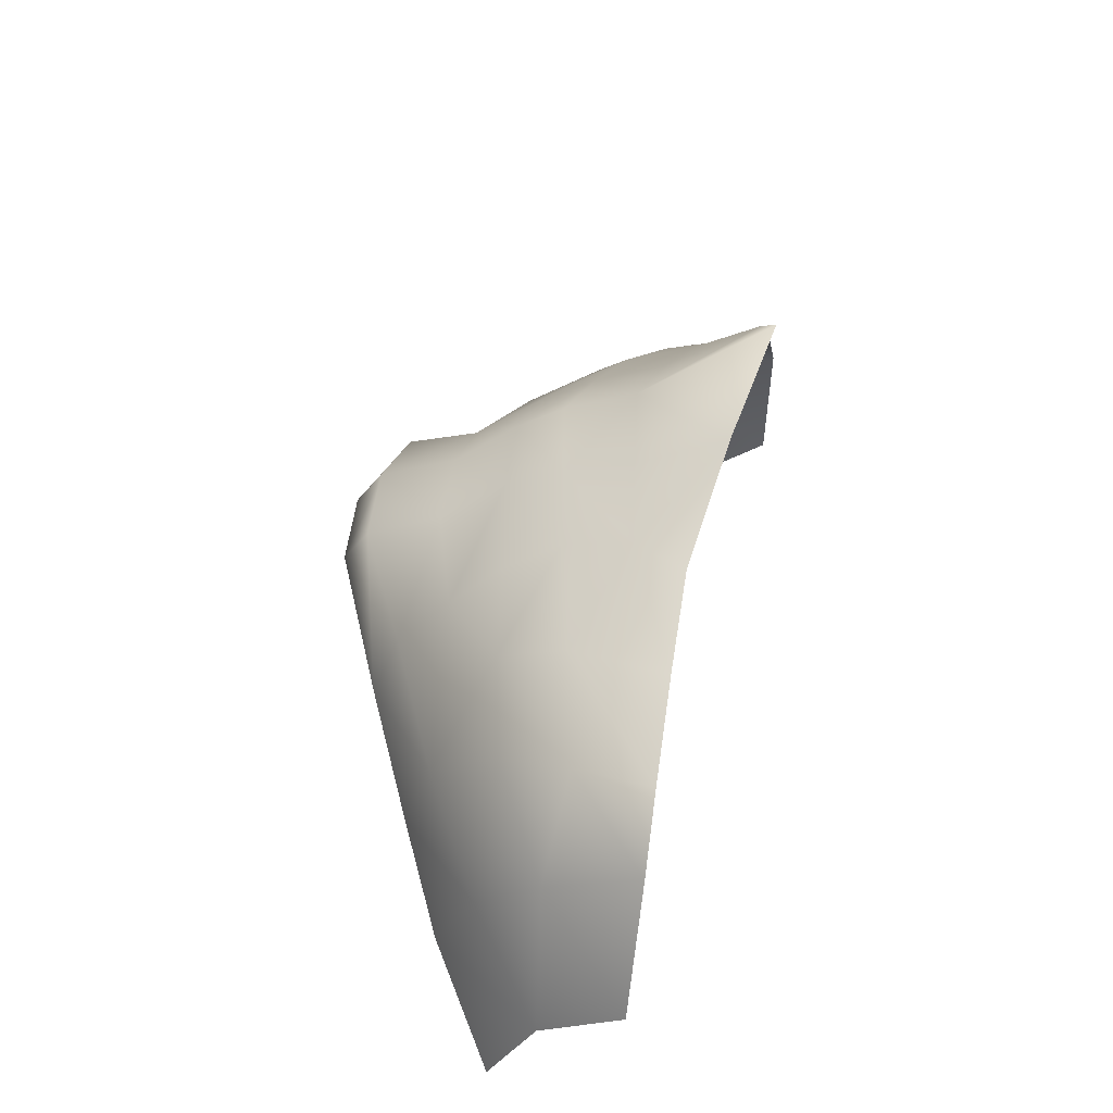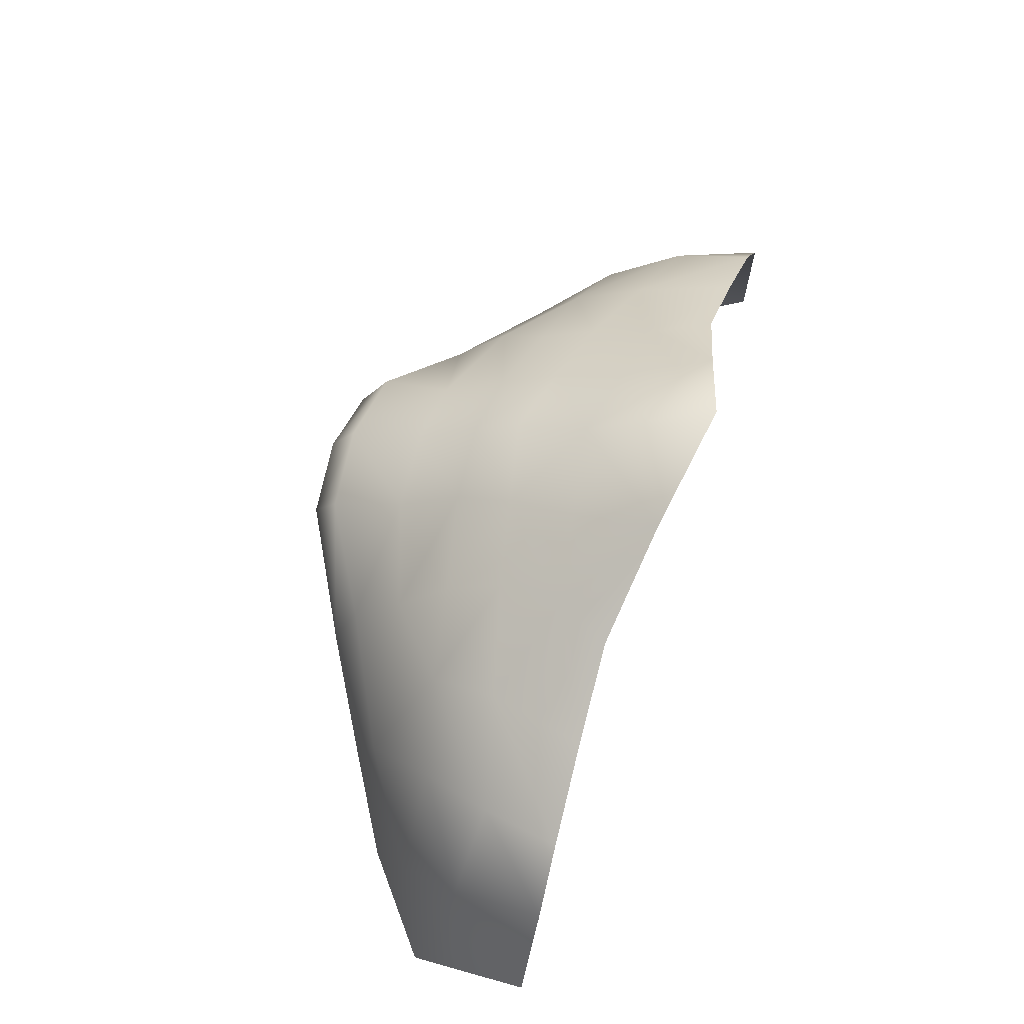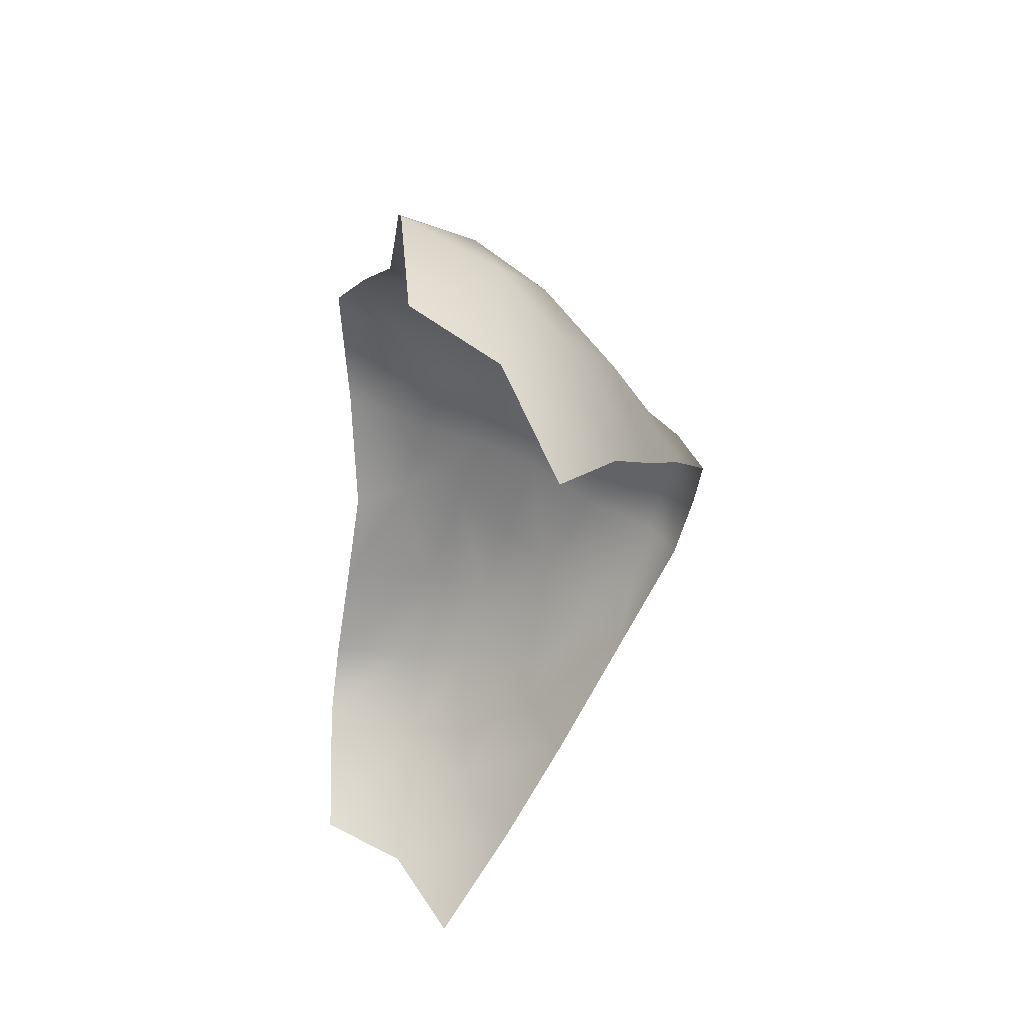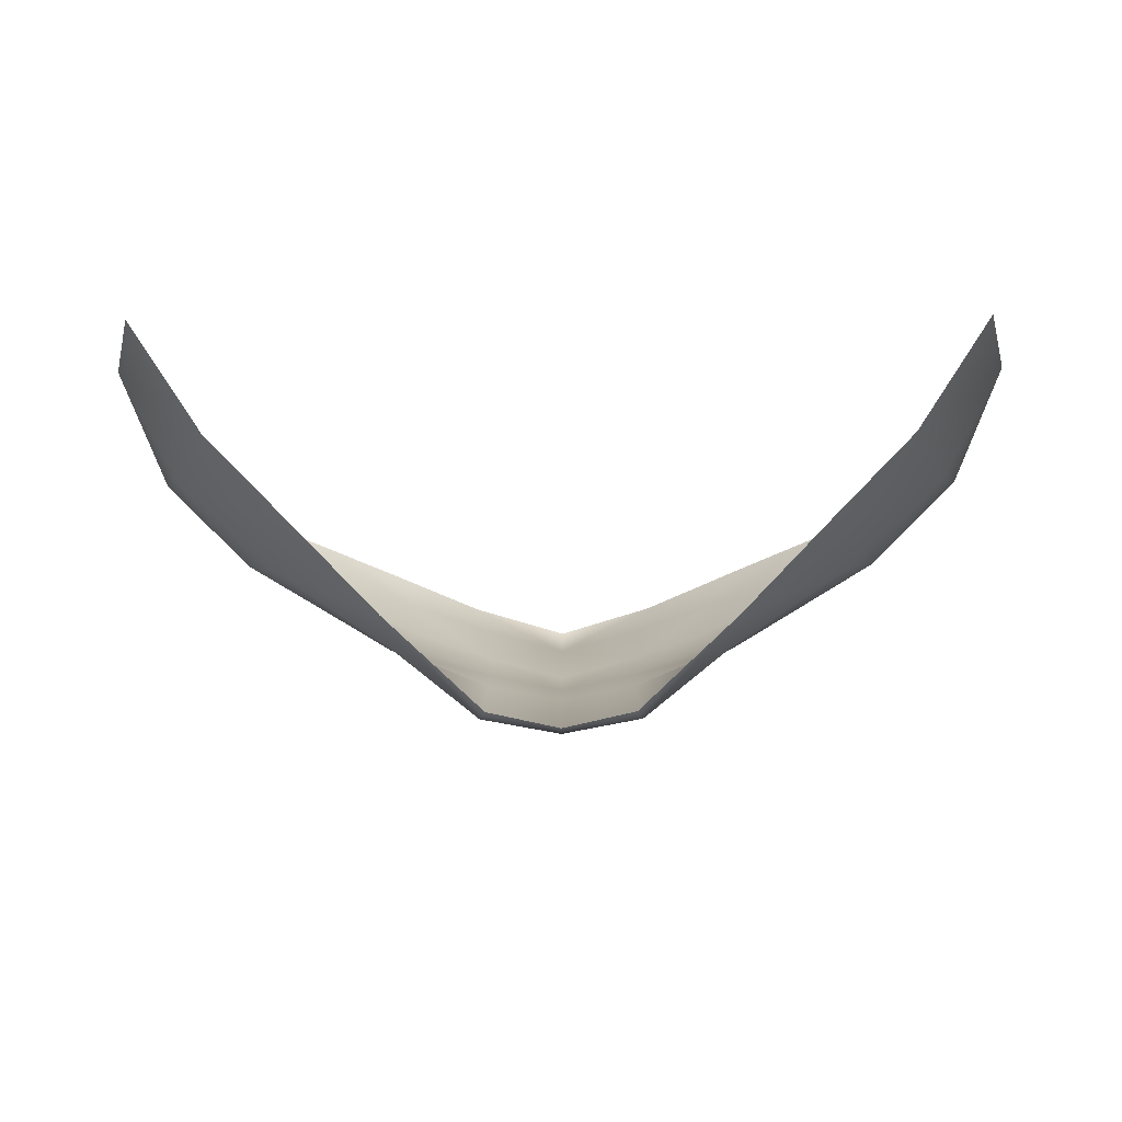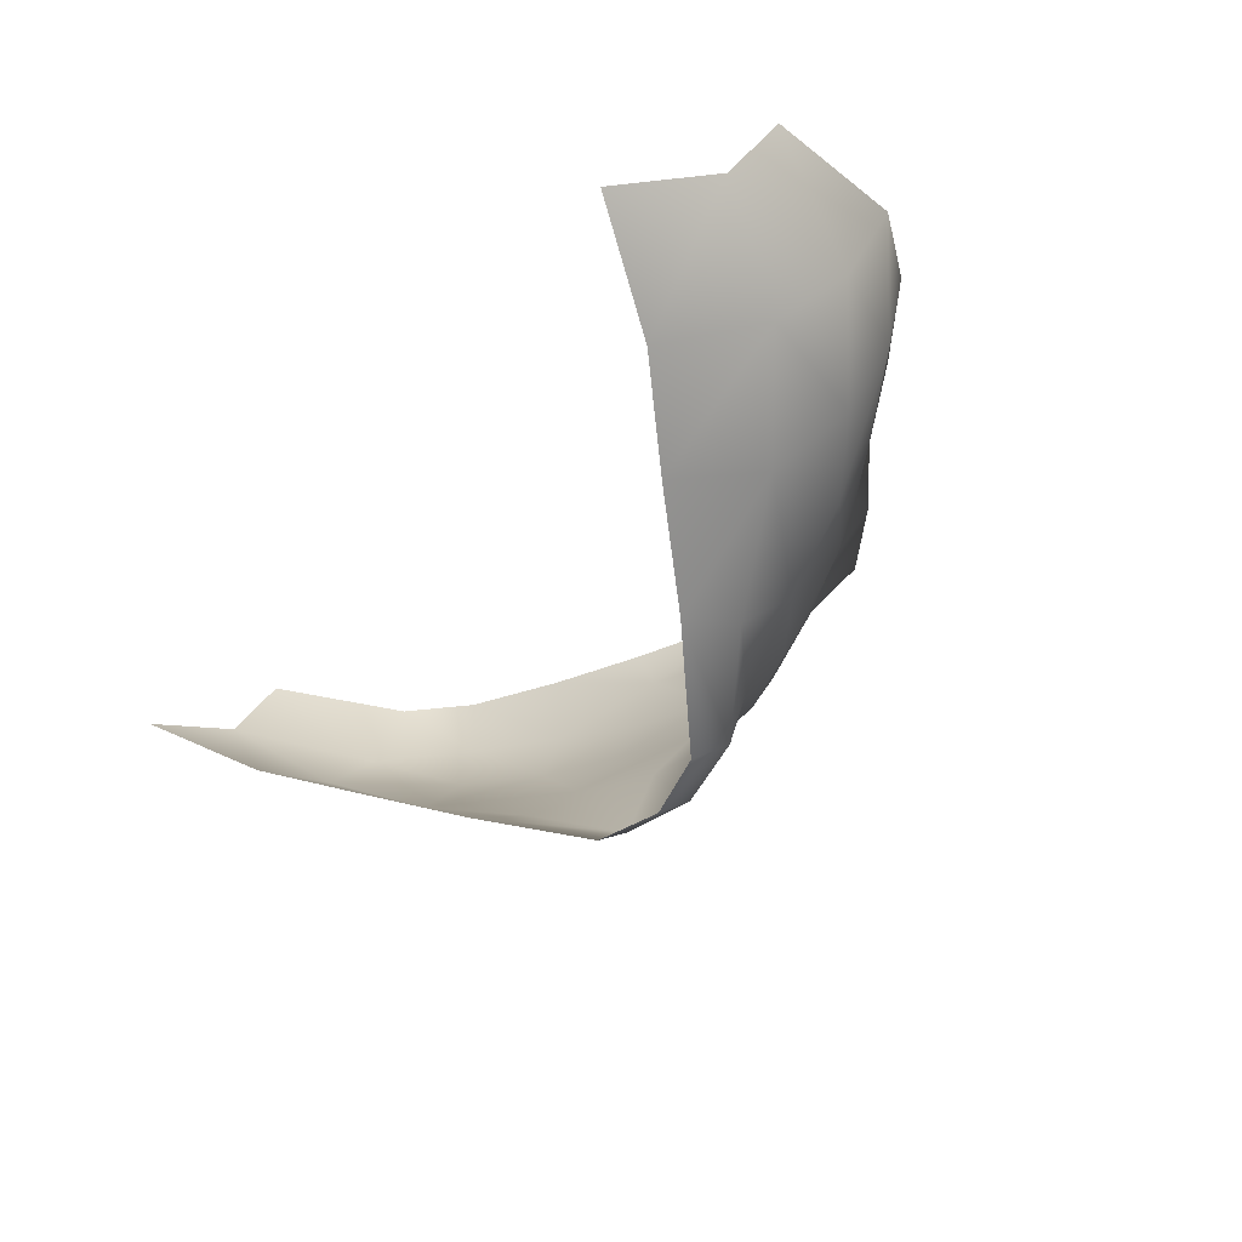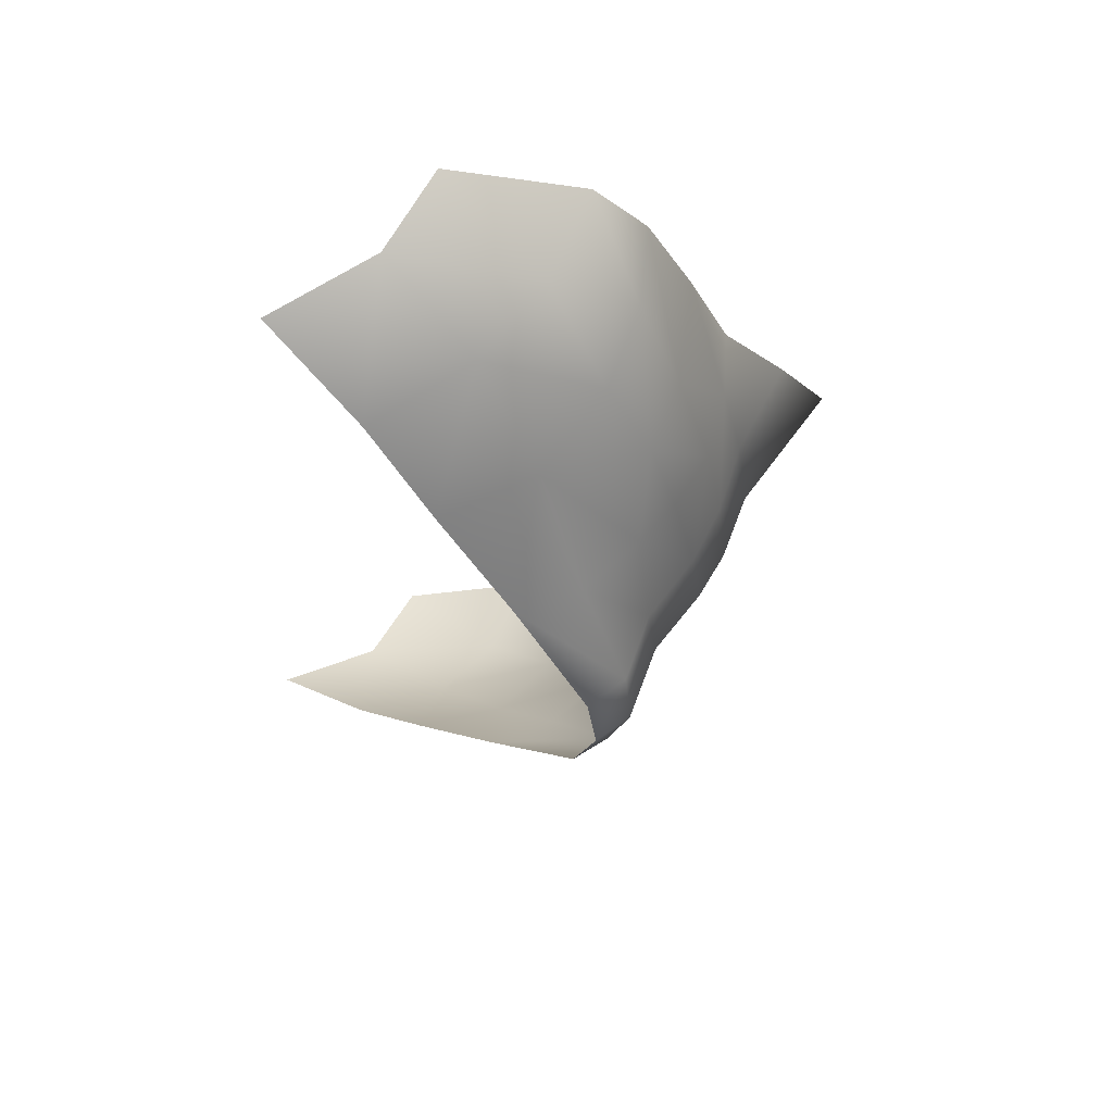
<metadata>
{"format":"obj","ext":"obj","renderer":"f3d","projection":"perspective","resolution":1024,"background":"white","views":[{"elev":36.6,"azim":101.7,"up":"+Z"},{"elev":59.5,"azim":107.7,"up":"+Z"},{"elev":-37.9,"azim":-98.2,"up":"+Z"},{"elev":-49.0,"azim":-179.6,"up":"+Y"},{"elev":-39.6,"azim":-123.4,"up":"+Y"},{"elev":-25.5,"azim":-94.9,"up":"+Y"}]}
</metadata>
<code>
g facial_mouth_geo
v -0.06539 1.343 0.0605
v -0.07896 1.356 0.04313
v -0.08462 1.366 0.06253
v -0.07341 1.353 0.07923
v -0.05004 1.334 0.07349
v -0.07853 1.366 0.0905
v -0.08693 1.382 0.07146
v -0.08107 1.383 0.09811
v -0.05551 1.341 0.09112
v -0.0334 1.325 0.08826
v -0.06774 1.368 0.1077
v -0.07096 1.383 0.109
v -0.06222 1.355 0.1024
v -0.04932 1.364 0.117
v -0.05453 1.382 0.119
v -0.04687 1.351 0.112
v -0.03238 1.372 0.1283
v -0.03779 1.382 0.128
v -0.0191 1.386 0.1425
v -0.03071 1.359 0.125
v -0.03302 1.33 0.1008
v -0.03354 1.339 0.1112
v -0.01555 1.32 0.1105
v -0.01419 1.314 0.1034
v -0 1.313 0.1064
v -0.01425 1.333 0.1152
v -0 1.318 0.113
v 0.01419 1.314 0.1034
v -0.03098 1.349 0.1183
v -0.0141 1.345 0.1241
v -0.01511 1.356 0.1295
v -0 1.333 0.1183
v 0.01555 1.32 0.1105
v 0.0334 1.325 0.08826
v 0.01425 1.333 0.1152
v -0 1.345 0.1274
v 0.03302 1.33 0.1008
v 0.0141 1.345 0.1241
v 0.01511 1.356 0.1295
v 0.05551 1.341 0.09112
v 0.05004 1.334 0.07349
v 0.03354 1.339 0.1112
v 0.03098 1.349 0.1183
v 0.04687 1.351 0.112
v 0.07341 1.353 0.07923
v 0.06539 1.343 0.0605
v -0 1.353 0.1324
v -0 1.367 0.1374
v 0.03071 1.359 0.125
v 0.06222 1.355 0.1024
v 0.08462 1.366 0.06253
v 0.07896 1.356 0.04313
v 0.07853 1.366 0.0905
v 0.08693 1.382 0.07146
v 0.08107 1.383 0.09811
v 0.06774 1.368 0.1077
v 0.07096 1.383 0.109
v 0.04932 1.364 0.117
v 0.05453 1.382 0.119
v 0.03238 1.372 0.1283
v 0.03779 1.382 0.128
v 0.0191 1.386 0.1425
v 0.01665 1.369 0.1336
v -0 1.391 0.1545
v -0.01665 1.369 0.1336
g facial_mouth_geo_0
f 3 2 1
f 1 4 3
f 4 1 5
f 6 3 4
f 6 7 3
f 7 6 8
f 5 9 4
f 10 9 5
f 11 8 6
f 11 12 8
f 13 6 4
f 13 4 9
f 13 11 6
f 12 11 14
f 14 15 12
f 11 13 16
f 16 13 9
f 16 14 11
f 17 15 14
f 17 18 15
f 17 19 18
f 14 16 20
f 17 14 20
f 9 10 21
f 22 16 9
f 21 22 9
f 21 10 23
f 10 24 23
f 24 25 23
f 23 26 21
f 26 22 21
f 25 27 23
f 27 26 23
f 27 25 28
f 29 16 22
f 29 20 16
f 29 22 30
f 22 26 30
f 29 30 20
f 17 20 31
f 30 31 20
f 30 26 32
f 27 32 26
f 33 27 28
f 28 34 33
f 35 27 33
f 35 32 27
f 36 30 32
f 31 30 36
f 33 34 37
f 37 35 33
f 32 35 38
f 36 32 38
f 36 38 39
f 34 40 37
f 40 34 41
f 37 42 35
f 35 42 38
f 40 42 37
f 42 43 38
f 39 38 43
f 44 43 42
f 44 42 40
f 45 40 41
f 41 46 45
f 47 31 36
f 47 36 39
f 31 47 48
f 47 39 48
f 44 49 43
f 49 39 43
f 50 44 40
f 45 50 40
f 51 45 46
f 46 52 51
f 51 53 45
f 45 53 50
f 51 54 53
f 55 53 54
f 53 56 50
f 55 56 53
f 44 50 56
f 55 57 56
f 56 58 44
f 58 56 57
f 44 58 49
f 57 59 58
f 58 60 49
f 58 59 60
f 59 61 60
f 39 49 60
f 62 60 61
f 60 63 39
f 62 63 60
f 63 48 39
f 62 48 63
f 62 64 48
f 64 19 48
f 65 48 19
f 17 65 19
f 31 48 65
f 31 65 17

</code>
